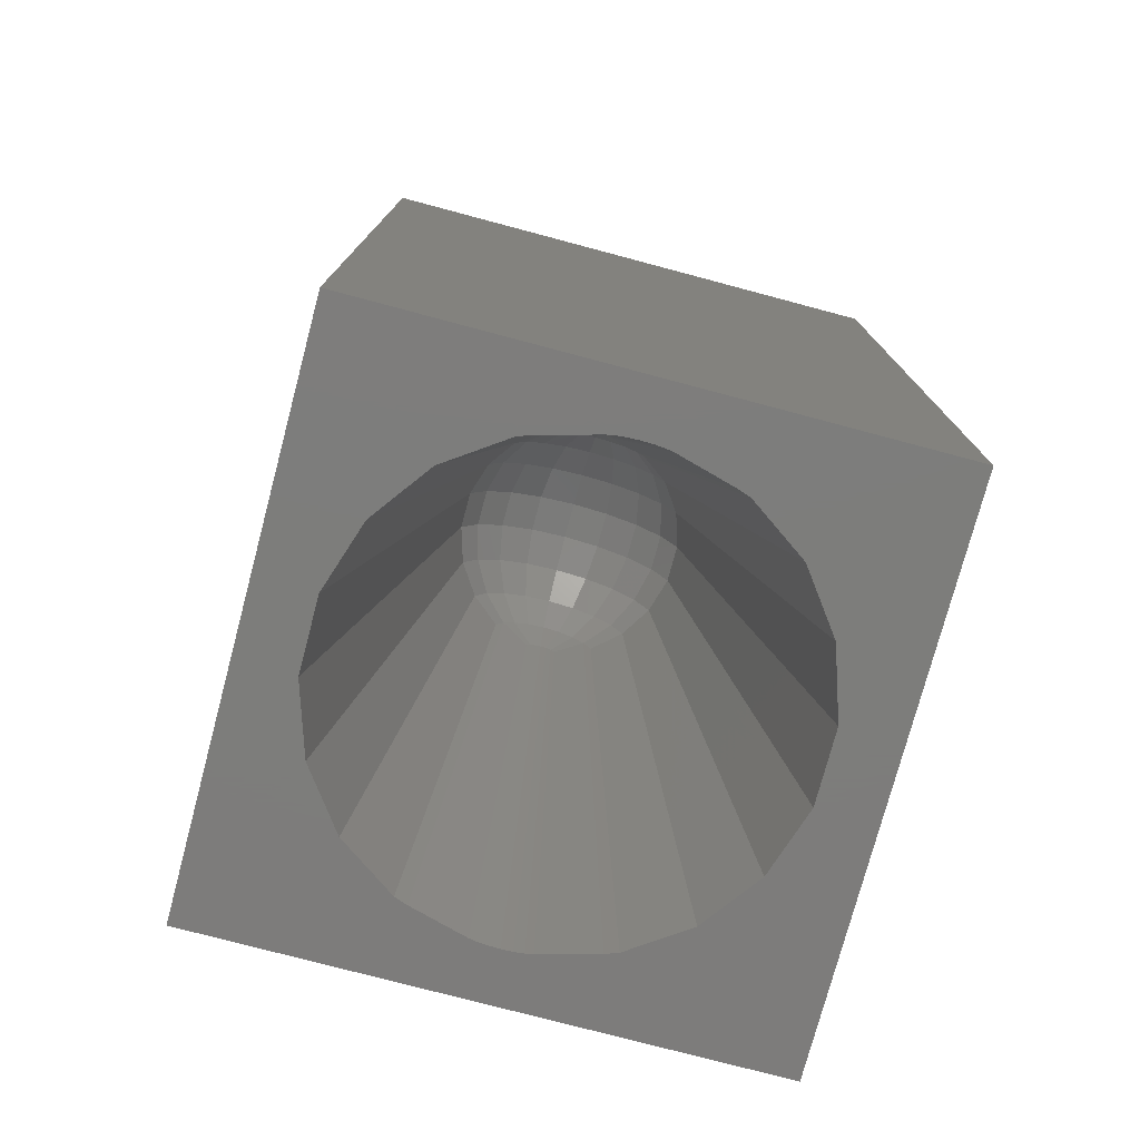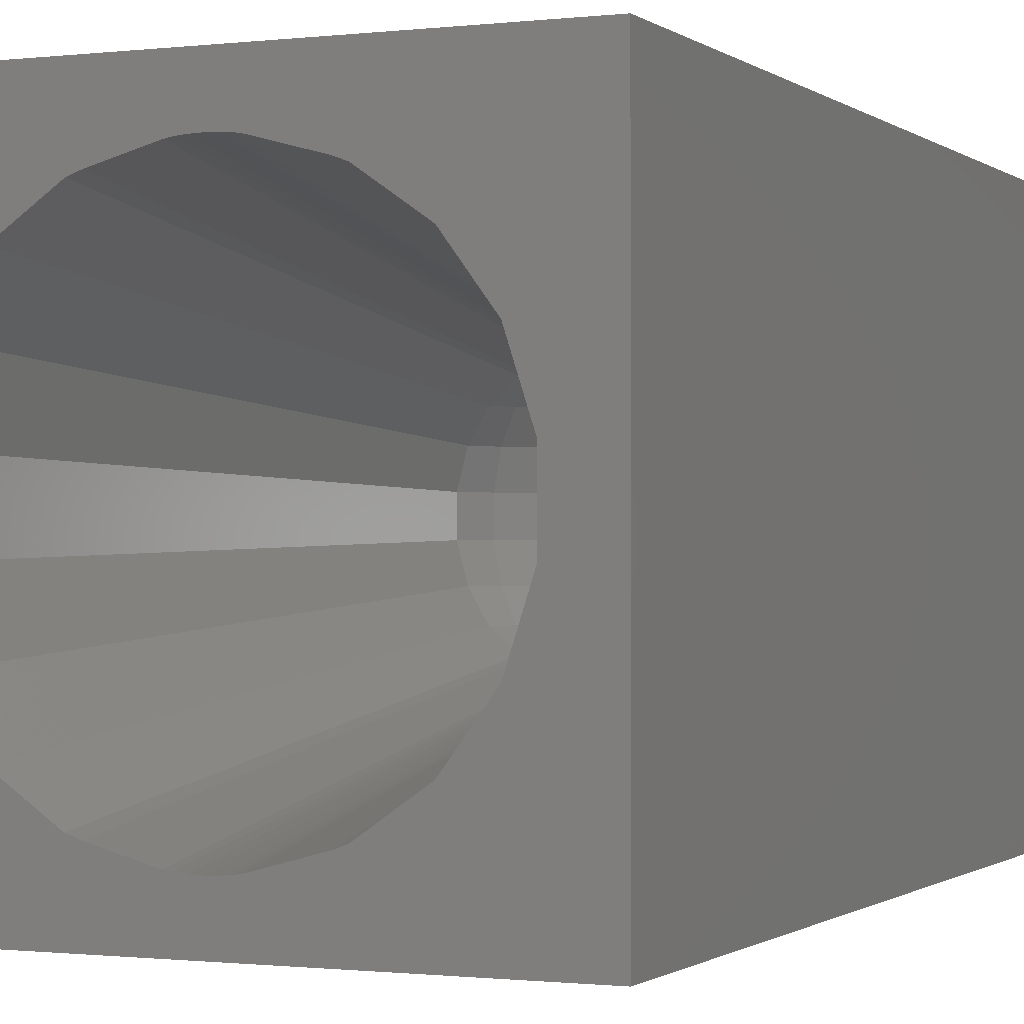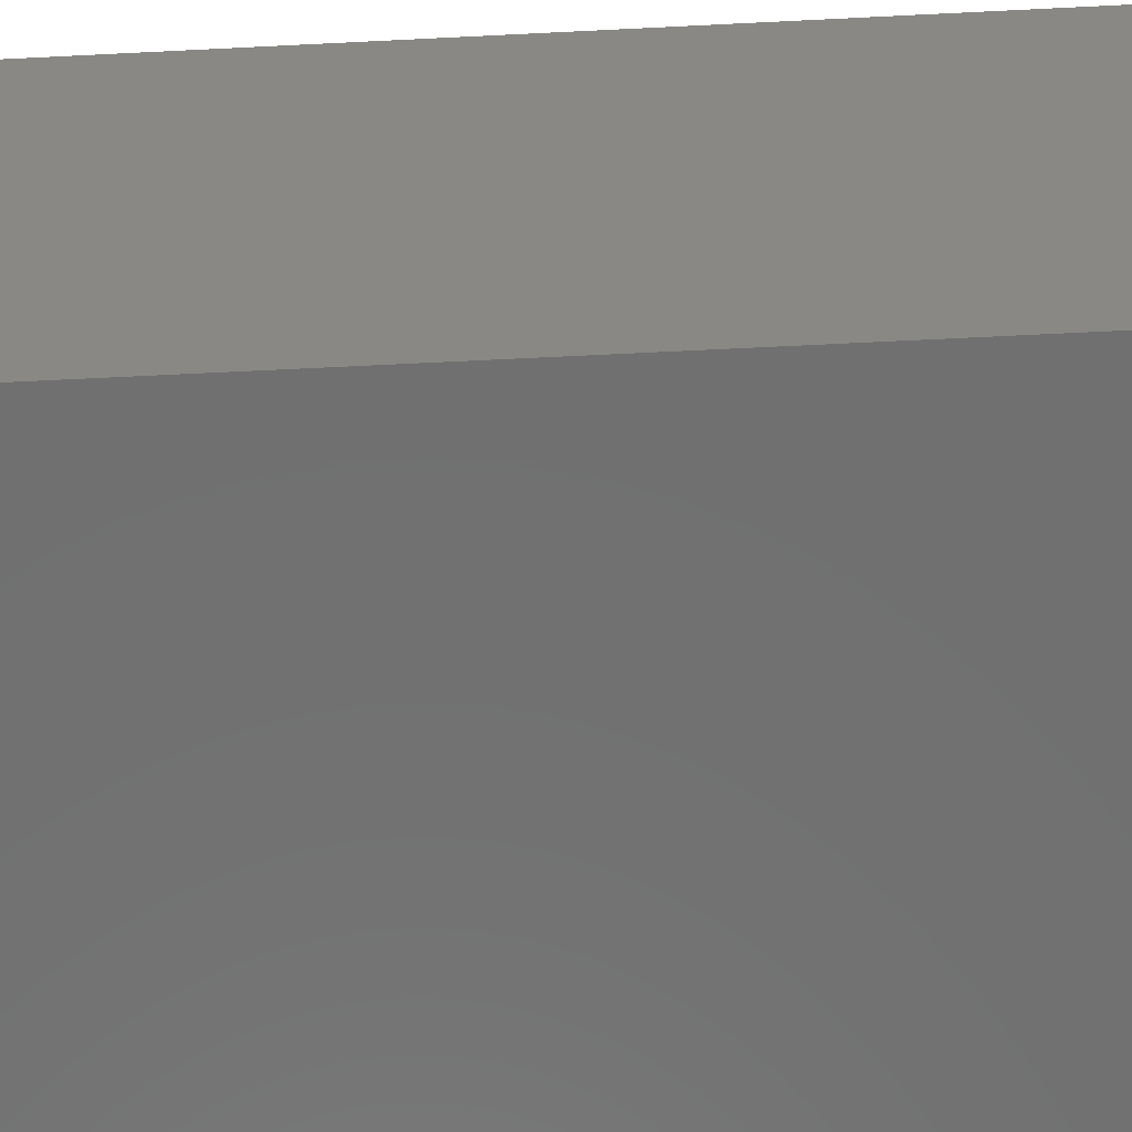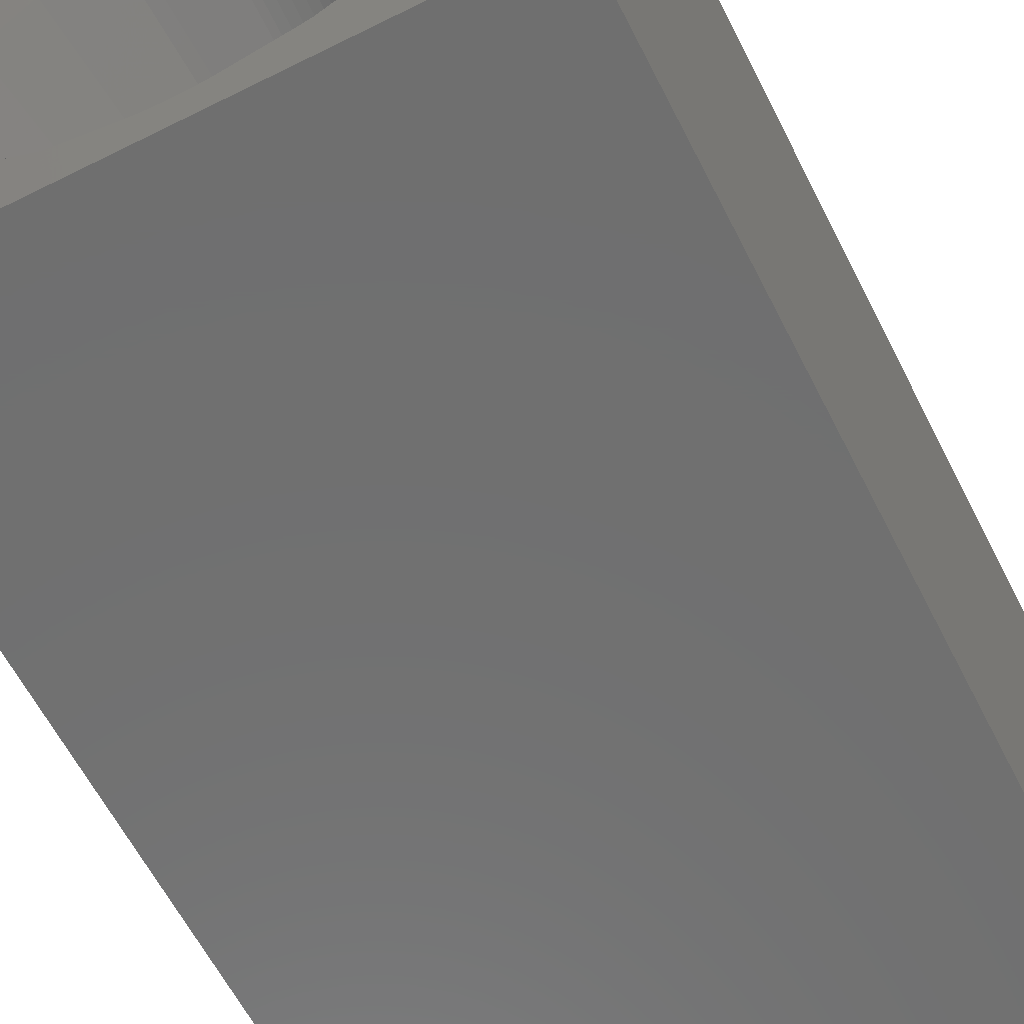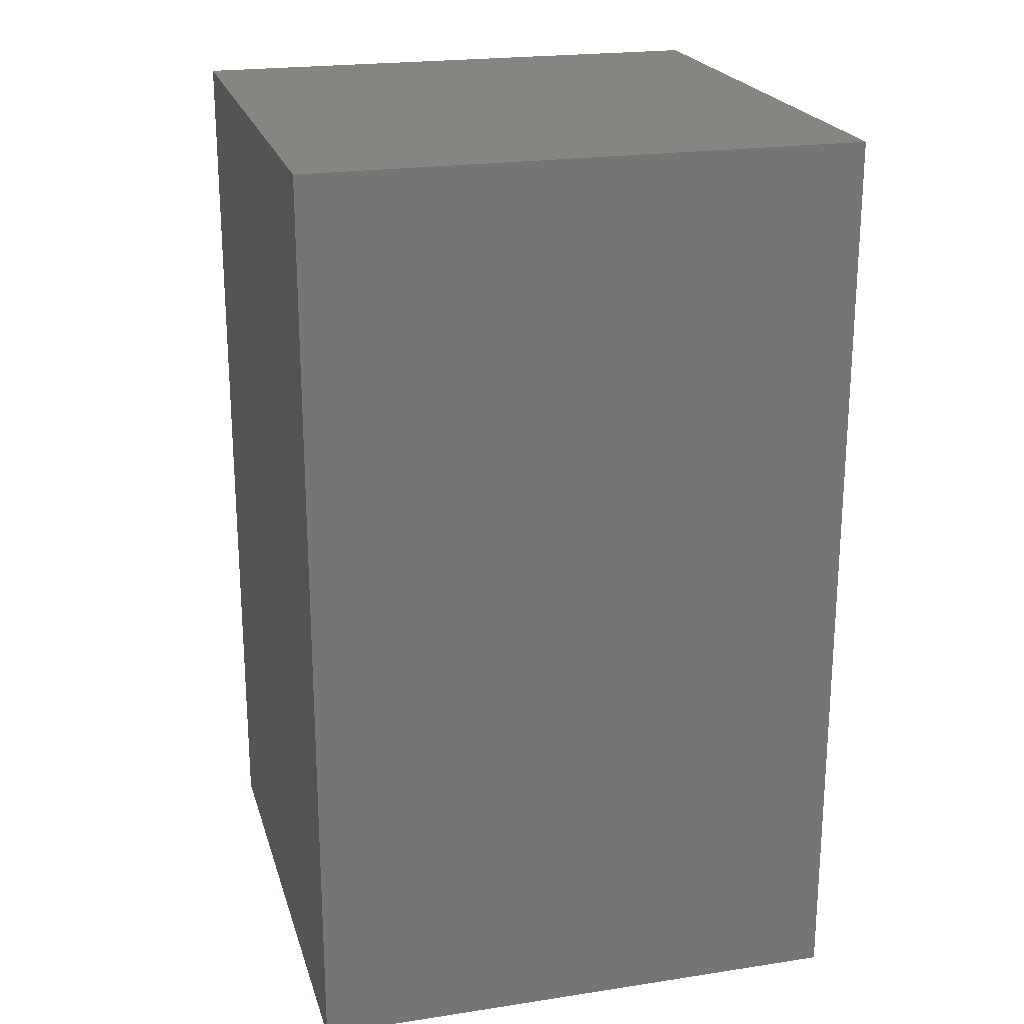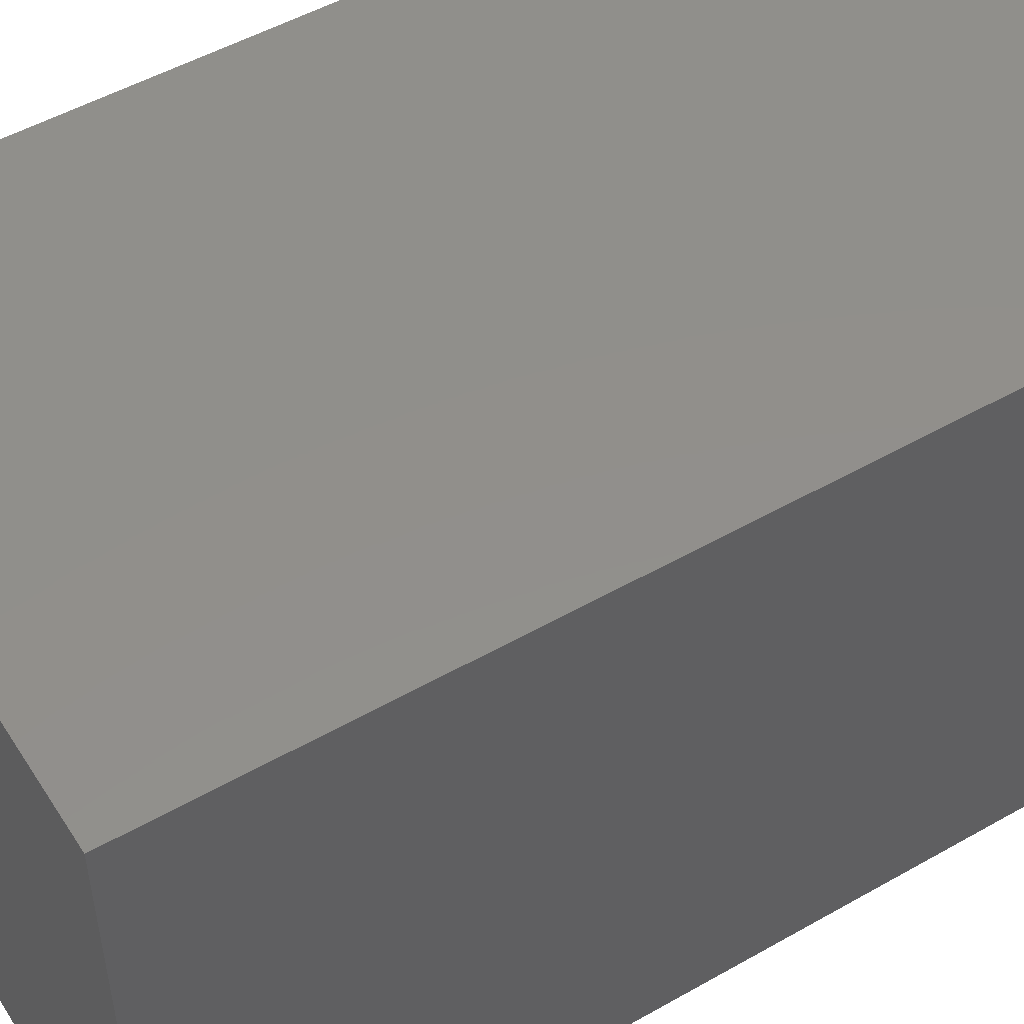
<metadata>
{"format":"stl","ext":"stl","renderer":"f3d","projection":"perspective","resolution":1024,"background":"white","views":[{"elev":-76.5,"azim":-14.9,"up":"+Y"},{"elev":-0.8,"azim":23.8,"up":"+Z"},{"elev":-62.4,"azim":92.9,"up":"+Z"},{"elev":-61.6,"azim":26.9,"up":"+Z"},{"elev":21.8,"azim":75.0,"up":"+Y"},{"elev":50.9,"azim":-121.8,"up":"+Z"}]}
</metadata>
<code>
# stl→obj: 156 verts, 308 faces
v 0 0 0
v 0 15 9.02
v 0 15 0
v 0 0 9.02
v 9.02 0 9.02
v 9.02 15 9.02
v 9.02 15 0
v 9.02 0 0
v 4.5 0 8.158
v 4.359 0 8.154
v 4.321 0 8.153
v 4.287 0 8.15
v 4.161 0 8.139
v 4.037 0 8.117
v 3.842 0 8.064
v 3.113 0 7.865
v 3.071 0 7.85
v 2.905 0 7.791
v 2.172 0 7.28
v 1.982 0 7.148
v 1.846 0 6.964
v 1.295 0 6.217
v 1.225 0 6.004
v 0.9276 0 5.095
v 0.9276 0 3.905
v 1.225 0 2.996
v 3.842 0 0.9358
v 3.113 0 1.135
v 4.359 0 0.8457
v 4.5 0 0.8418
v 4.321 0 0.8467
v 4.287 0 0.8497
v 4.161 0 0.8609
v 4.037 0 0.8827
v 3.071 0 1.15
v 2.905 0 1.209
v 2.172 0 1.72
v 1.982 0 1.852
v 1.846 0 2.036
v 1.295 0 2.783
v 4.641 0 8.154
v 4.679 0 8.153
v 4.713 0 8.15
v 4.839 0 8.139
v 4.963 0 8.117
v 5.158 0 8.064
v 5.887 0 7.865
v 5.929 0 7.85
v 6.095 0 7.791
v 6.828 0 7.28
v 7.018 0 7.148
v 7.154 0 6.964
v 7.705 0 6.217
v 8.003 0 5.307
v 8.072 0 5.095
v 8.072 0 3.905
v 8.003 0 3.693
v 7.705 0 2.783
v 7.154 0 2.036
v 7.018 0 1.852
v 4.641 0 0.8457
v 4.679 0 0.8467
v 4.713 0 0.8497
v 4.839 0 0.8609
v 6.828 0 1.72
v 6.095 0 1.209
v 5.929 0 1.15
v 5.887 0 1.135
v 5.158 0 0.9358
v 4.963 0 0.8827
v 2.805 9.951 3.592
v 2.621 10.01 4.187
v 3.058 10.45 3.592
v 2.902 10.56 4.187
v 4.781 10.26 2.718
v 4.937 10.74 3.086
v 4.5 10.81 3.086
v 6.195 9.951 3.592
v 2.805 9.951 5.408
v 2.621 10.01 4.813
v 5.235 9.934 6.282
v 4.316 9.653 2.525
v 5.845 9.837 3.086
v 5.644 10.23 3.086
v 4.753 9.584 6.475
v 4.684 9.653 6.475
v 5.547 10.84 5.408
v 5.331 10.54 5.914
v 5.051 11.09 5.408
v 3.636 9.681 6.282
v 6.195 9.951 5.408
v 6.098 10.56 4.813
v 5.942 10.45 5.408
v 4.937 10.74 5.914
v 4.781 10.26 6.282
v 5.235 9.934 2.718
v 3.765 9.934 6.282
v 5.644 10.23 5.914
v 5.845 9.837 5.914
v 2.902 10.56 4.813
v 3.356 10.23 5.914
v 3.155 9.837 5.914
v 5.034 10.13 6.282
v 4.684 9.653 2.525
v 4.597 9.698 2.525
v 5.331 10.54 3.086
v 5.547 10.84 3.592
v 5.051 11.09 3.592
v 6.379 10.01 4.813
v 6.379 10.01 4.187
v 6.098 10.56 4.187
v 4.5 11.38 4.813
v 4.5 11.18 5.408
v 3.89 11.28 4.813
v 3.339 11 4.813
v 3.339 11 4.187
v 3.636 9.681 2.718
v 3.453 10.84 5.408
v 3.669 10.54 5.914
v 3.89 11.28 4.187
v 4.5 11.18 3.592
v 4.5 11.38 4.187
v 4.597 9.698 6.475
v 5.364 9.681 6.282
v 4.247 9.584 6.475
v 4.316 9.653 6.475
v 3.453 10.84 3.592
v 3.356 10.23 3.086
v 4.5 10.31 2.718
v 4.219 10.26 2.718
v 5.034 10.13 2.718
v 5.364 9.681 2.718
v 4.5 10.81 5.914
v 4.219 10.26 6.282
v 4.063 10.74 5.914
v 5.11 11.28 4.813
v 5.661 11 4.187
v 5.661 11 4.813
v 3.765 9.934 2.718
v 3.155 9.837 3.086
v 3.058 10.45 5.408
v 4.403 9.698 6.475
v 3.966 10.13 6.282
v 5.11 11.28 4.187
v 5.942 10.45 3.592
v 4.403 9.698 2.525
v 4.5 9.713 2.525
v 3.949 11.09 5.408
v 3.669 10.54 3.086
v 3.966 10.13 2.718
v 3.949 11.09 3.592
v 4.5 10.31 6.282
v 4.5 9.713 6.475
v 4.753 9.584 2.525
v 4.247 9.584 2.525
v 4.063 10.74 3.086
f 1 2 3
f 2 1 4
f 2 5 6
f 5 2 4
f 5 7 6
f 7 5 8
f 7 2 6
f 2 7 3
f 1 7 8
f 7 1 3
f 4 9 5
f 4 10 9
f 4 11 10
f 4 12 11
f 4 13 12
f 4 14 13
f 4 15 14
f 4 16 15
f 4 17 16
f 4 18 17
f 4 19 18
f 4 20 19
f 4 21 20
f 4 22 21
f 4 23 22
f 4 24 23
f 4 25 24
f 1 26 25
f 1 27 28
f 29 1 30
f 31 1 29
f 32 1 31
f 33 1 32
f 34 1 33
f 27 1 34
f 35 1 28
f 36 1 35
f 37 1 36
f 38 1 37
f 39 1 38
f 40 1 39
f 26 1 40
f 1 25 4
f 41 5 9
f 42 5 41
f 43 5 42
f 44 5 43
f 45 5 44
f 46 5 45
f 47 5 46
f 48 5 47
f 49 5 48
f 50 5 49
f 51 5 50
f 52 5 51
f 53 5 52
f 54 5 53
f 55 5 54
f 56 5 55
f 8 57 58
f 8 59 60
f 8 30 1
f 30 8 61
f 61 8 62
f 62 8 63
f 63 8 64
f 56 8 5
f 57 8 56
f 59 8 58
f 65 8 60
f 66 8 65
f 67 8 66
f 68 8 67
f 69 8 68
f 70 8 69
f 64 8 70
f 39 71 40
f 26 72 25
f 73 74 71
f 75 76 77
f 59 58 78
f 23 79 22
f 79 23 80
f 81 47 46
f 32 82 33
f 83 78 84
f 44 85 45
f 85 44 86
f 87 88 89
f 90 17 18
f 53 52 91
f 92 91 93
f 94 88 95
f 68 96 69
f 58 57 78
f 83 84 96
f 16 90 97
f 90 16 17
f 98 99 81
f 80 74 100
f 74 80 72
f 26 71 72
f 71 26 40
f 101 102 79
f 54 53 91
f 88 103 95
f 104 62 63
f 62 104 105
f 106 107 108
f 109 91 92
f 55 91 109
f 91 55 54
f 78 110 111
f 112 113 114
f 80 23 24
f 74 115 100
f 115 74 116
f 36 117 37
f 106 76 75
f 24 72 80
f 72 24 25
f 106 108 76
f 118 119 101
f 116 114 115
f 114 116 120
f 121 122 120
f 95 86 123
f 124 51 50
f 51 124 99
f 52 99 91
f 99 52 51
f 13 125 126
f 125 13 14
f 89 88 94
f 127 116 74
f 128 73 71
f 110 92 111
f 92 110 109
f 56 78 57
f 78 56 110
f 129 77 130
f 106 96 84
f 96 106 131
f 132 83 96
f 59 83 60
f 83 59 78
f 114 118 115
f 133 134 135
f 112 136 113
f 89 94 113
f 137 92 138
f 92 137 111
f 92 93 87
f 117 28 139
f 28 117 35
f 38 117 140
f 117 38 37
f 39 140 71
f 140 39 38
f 20 90 19
f 90 20 102
f 79 21 22
f 135 134 119
f 94 95 133
f 71 74 72
f 141 101 79
f 118 101 141
f 85 103 81
f 103 85 86
f 11 126 142
f 126 11 12
f 134 143 119
f 97 119 143
f 119 97 101
f 126 12 13
f 50 49 124
f 93 91 98
f 93 98 87
f 44 43 86
f 99 124 81
f 84 107 106
f 122 136 112
f 136 122 144
f 78 111 145
f 78 145 84
f 56 109 110
f 109 56 55
f 146 29 147
f 29 146 31
f 117 139 140
f 115 118 100
f 100 79 80
f 113 148 114
f 114 148 118
f 136 87 89
f 136 89 113
f 35 117 36
f 149 139 150
f 139 149 128
f 128 127 73
f 73 127 74
f 21 102 20
f 102 21 79
f 90 18 19
f 113 135 148
f 15 125 14
f 125 15 97
f 97 15 16
f 49 48 124
f 91 99 98
f 42 86 43
f 86 42 123
f 107 144 108
f 138 92 87
f 151 121 120
f 107 137 144
f 111 137 107
f 104 75 105
f 131 106 75
f 27 139 28
f 132 60 83
f 60 132 65
f 66 65 132
f 132 68 67
f 68 132 96
f 67 66 132
f 146 147 130
f 75 77 129
f 144 138 136
f 138 144 137
f 151 120 127
f 82 130 150
f 120 112 114
f 112 120 122
f 149 127 128
f 139 128 140
f 140 128 71
f 148 135 119
f 148 119 118
f 101 97 102
f 97 90 102
f 152 153 134
f 95 103 86
f 100 141 79
f 118 141 100
f 47 124 48
f 124 47 81
f 81 88 98
f 88 81 103
f 87 98 88
f 152 95 153
f 142 126 134
f 145 111 107
f 84 145 107
f 144 122 121
f 108 144 121
f 147 129 130
f 75 129 147
f 63 64 104
f 154 64 70
f 64 154 104
f 131 75 104
f 131 154 96
f 154 131 104
f 154 69 96
f 69 154 70
f 150 155 82
f 155 150 139
f 155 33 82
f 33 155 34
f 138 87 136
f 76 121 77
f 76 108 121
f 77 121 156
f 130 77 156
f 150 130 149
f 113 94 133
f 113 133 135
f 125 143 126
f 143 125 97
f 134 126 143
f 133 152 134
f 133 95 152
f 85 46 45
f 46 85 81
f 153 9 10
f 153 41 9
f 127 120 116
f 105 61 62
f 61 105 147
f 105 75 147
f 30 147 29
f 61 147 30
f 82 31 146
f 31 82 32
f 82 146 130
f 155 27 34
f 27 155 139
f 156 121 151
f 149 151 127
f 156 151 149
f 130 156 149
f 95 123 153
f 41 123 42
f 123 41 153
f 10 142 153
f 142 10 11
f 153 142 134

</code>
